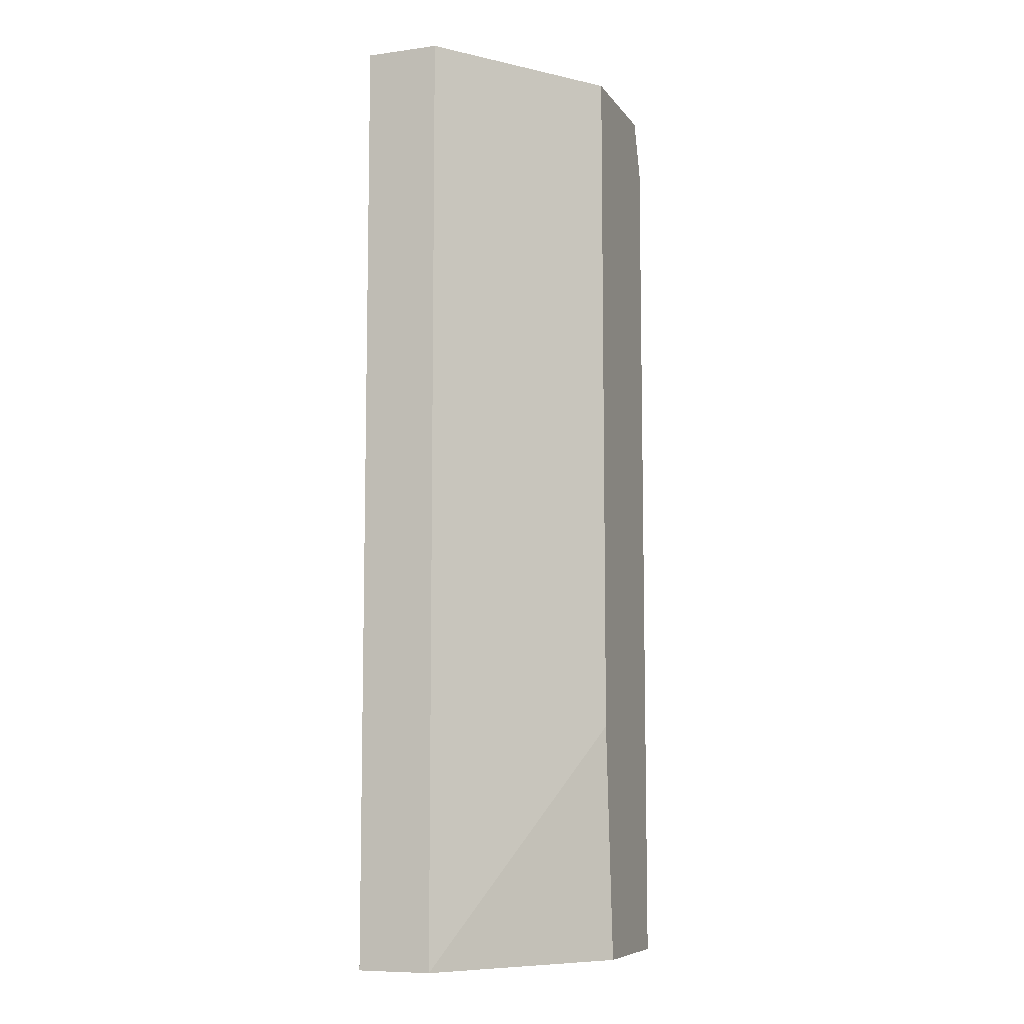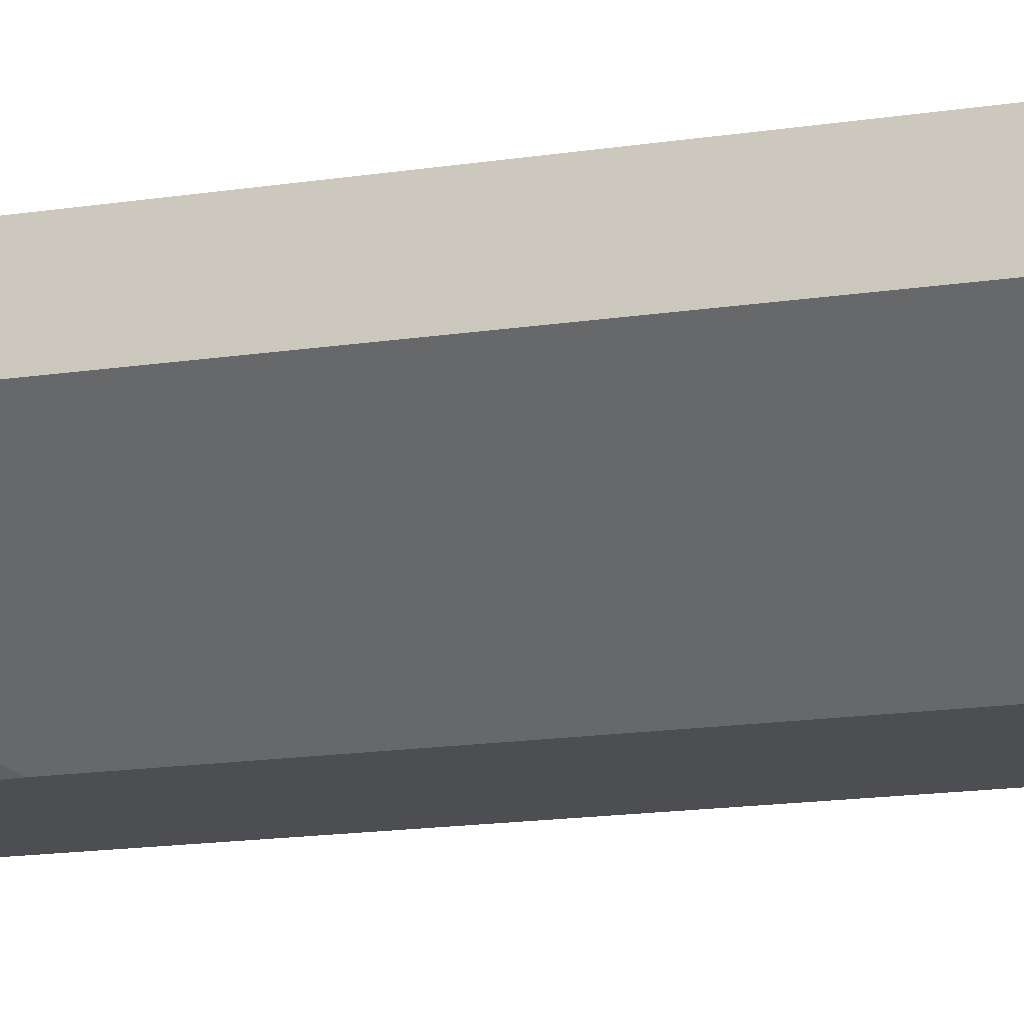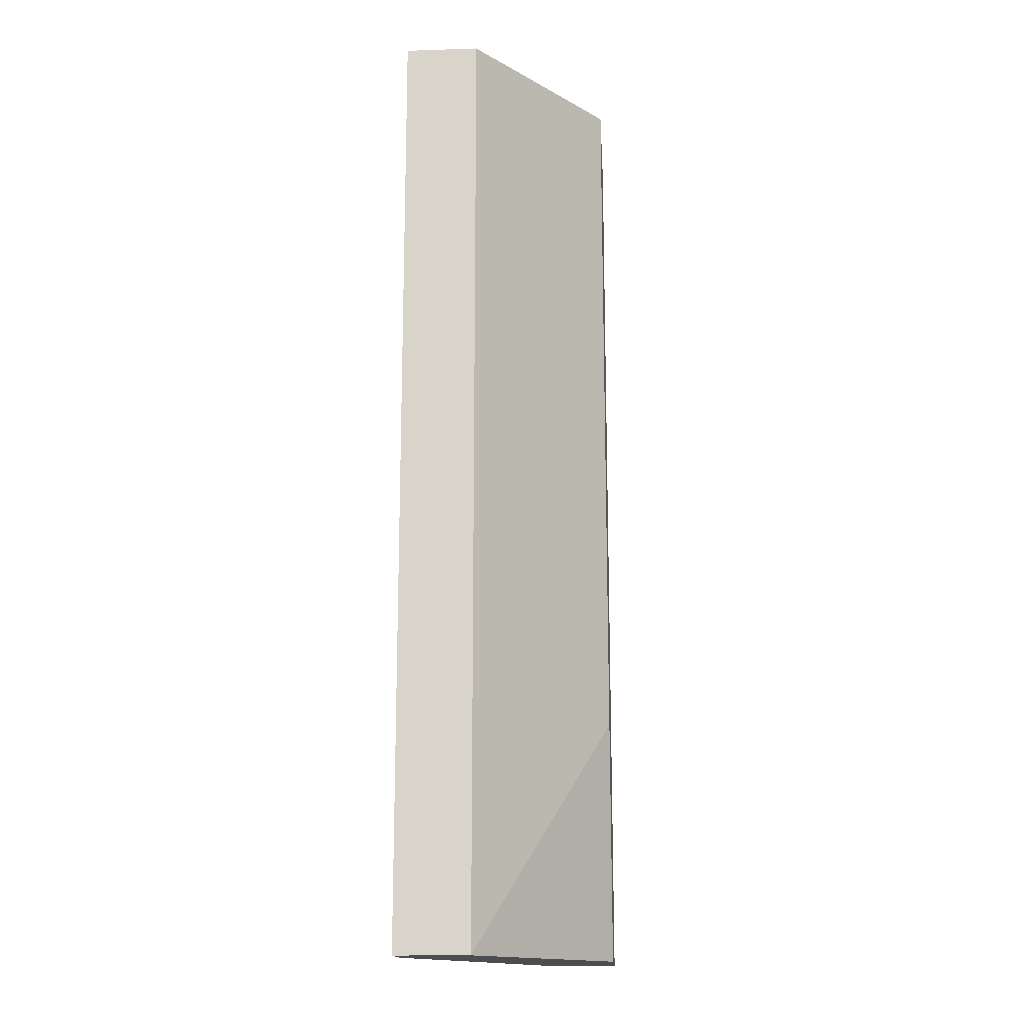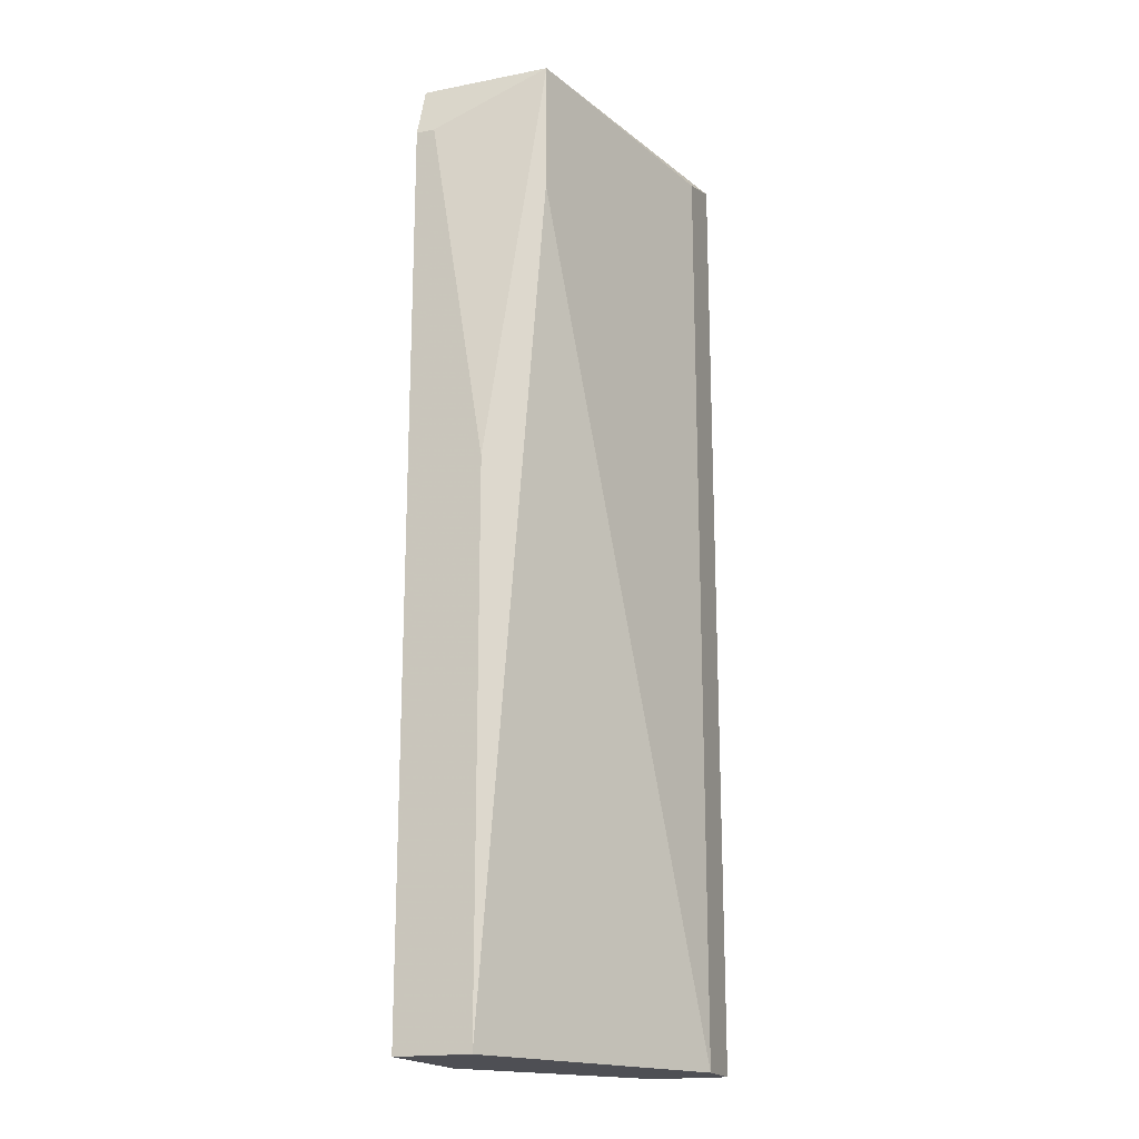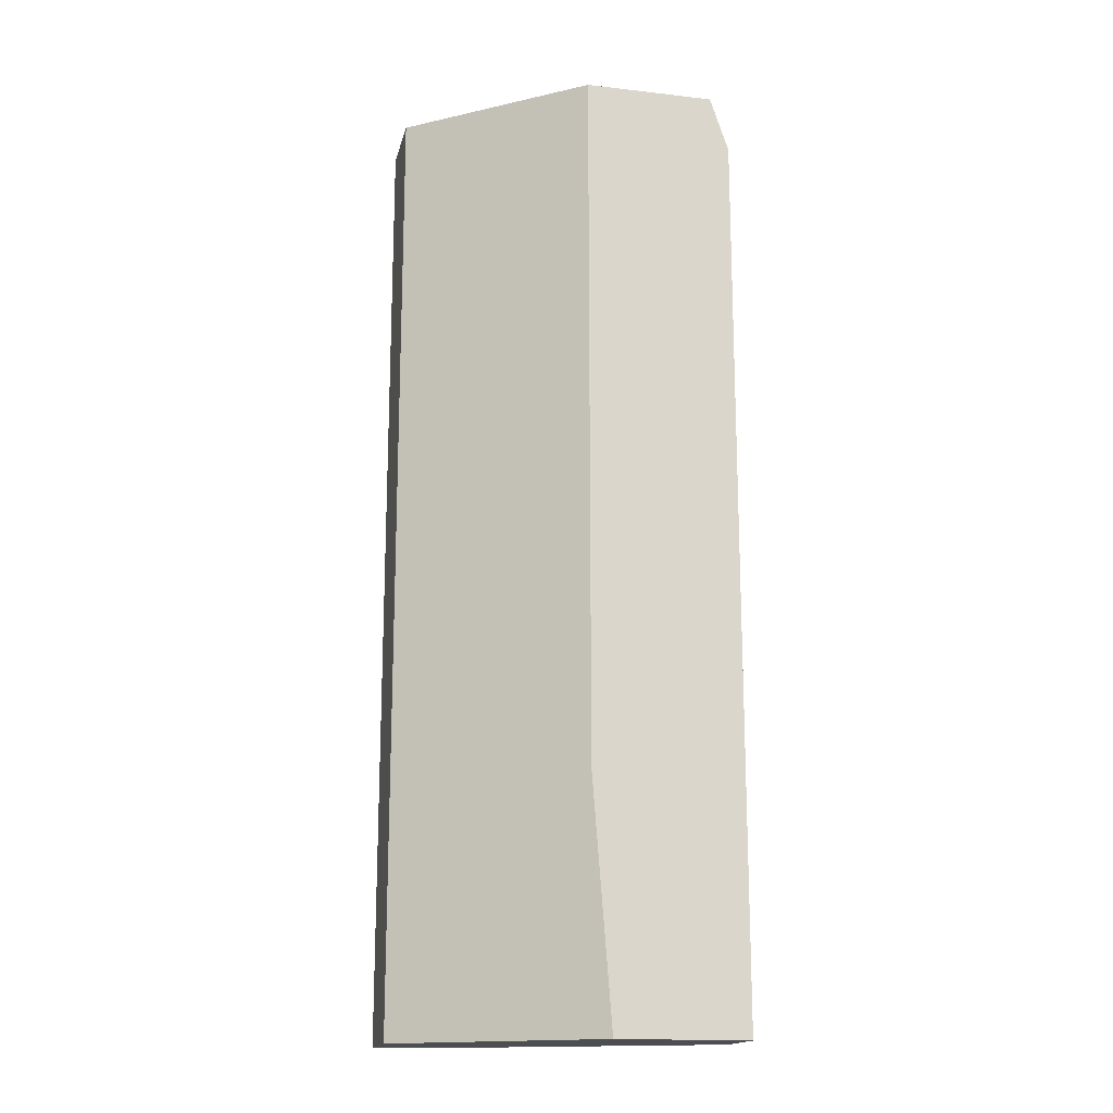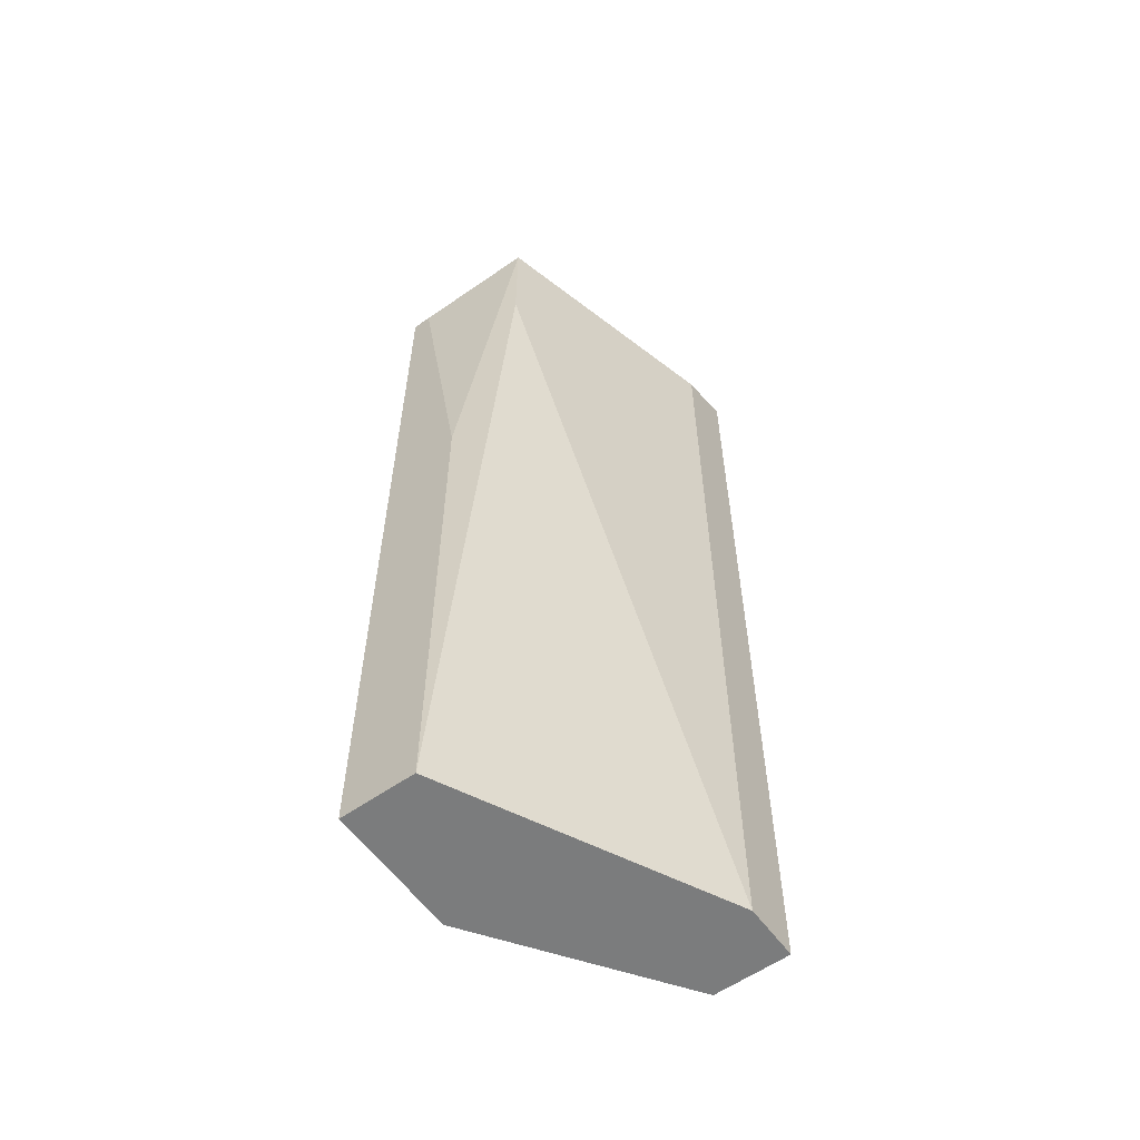
<metadata>
{"format":"obj","ext":"obj","renderer":"f3d","projection":"perspective","resolution":1024,"background":"white","views":[{"elev":-8.3,"azim":-69.7,"up":"+Z"},{"elev":-17.1,"azim":-73.3,"up":"+Y"},{"elev":-15.8,"azim":-86.2,"up":"+Z"},{"elev":-18.4,"azim":110.5,"up":"+Z"},{"elev":-16.7,"azim":-13.1,"up":"+Z"},{"elev":-58.6,"azim":125.9,"up":"+Z"}]}
</metadata>
<code>
v 0.01086 0.01025 0.002031
v 0.01086 0.01025 0.03922
v 0.01772 0.01025 0.03922
v 0.01772 0.0171 0.03236
v 0.01772 0.0171 0.03922
v 0.002057 0.02101 -0.0107
v 0.002057 0.02101 0.03922
v 0.002057 0.0171 -0.0107
v 0.002057 0.0171 0.03922
v 0.01184 0.01025 -0.0107
v 0.004994 0.02101 -0.0107
v 0.004994 0.02101 0.03824
v 0.0187 0.01417 0.01768
v 0.0187 0.01417 -0.0107
v 0.0187 0.01123 0.03628
v 0.0187 0.01025 0.03628
v 0.0187 0.01025 -0.0107
f 3 17 16
f 5 7 2
f 14 8 11
f 8 14 10
f 7 8 9
f 2 7 9
f 8 2 9
f 14 15 17
f 10 14 17
f 2 10 17
f 8 7 6
f 11 8 6
f 7 11 6
f 7 5 12
f 5 11 12
f 11 7 12
f 15 5 3
f 5 2 3
f 2 17 3
f 2 8 1
f 8 10 1
f 10 2 1
f 5 14 4
f 11 5 4
f 14 11 4
f 5 15 13
f 14 5 13
f 15 14 13
f 17 15 16
f 15 3 16

</code>
